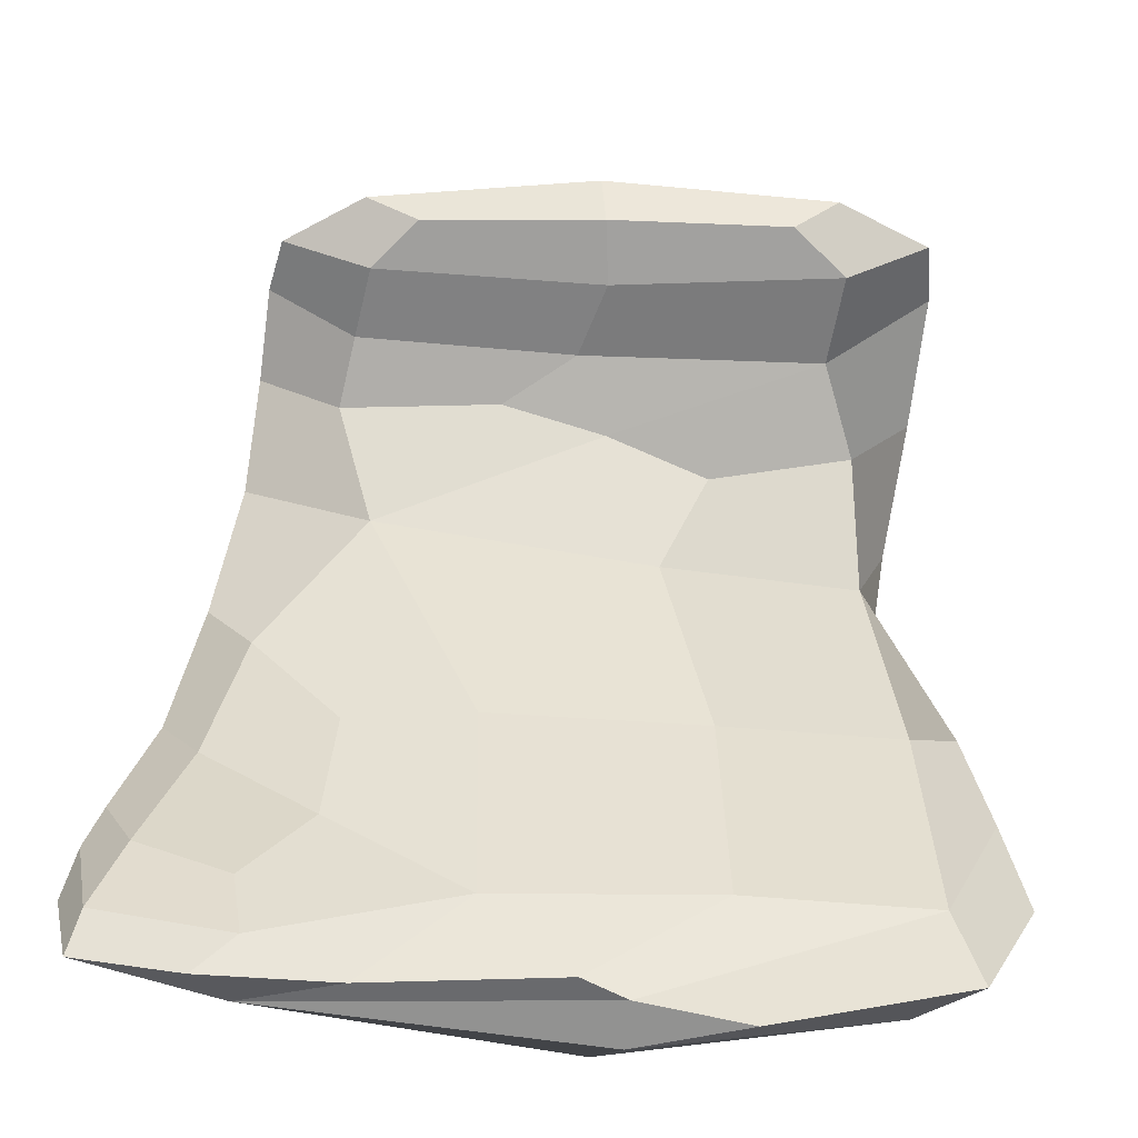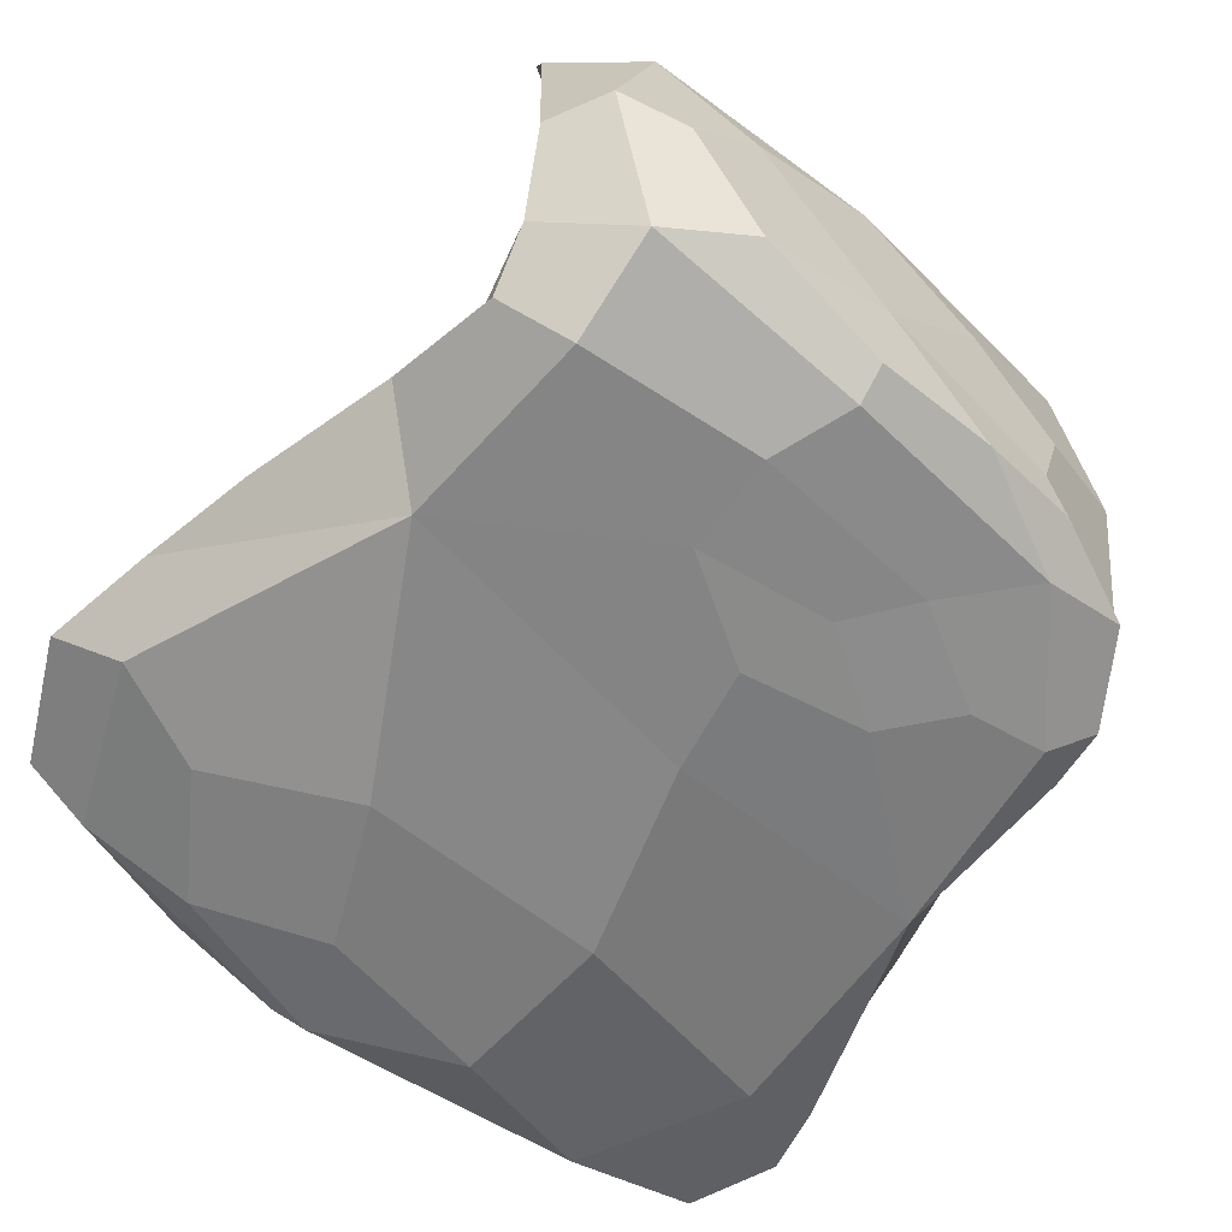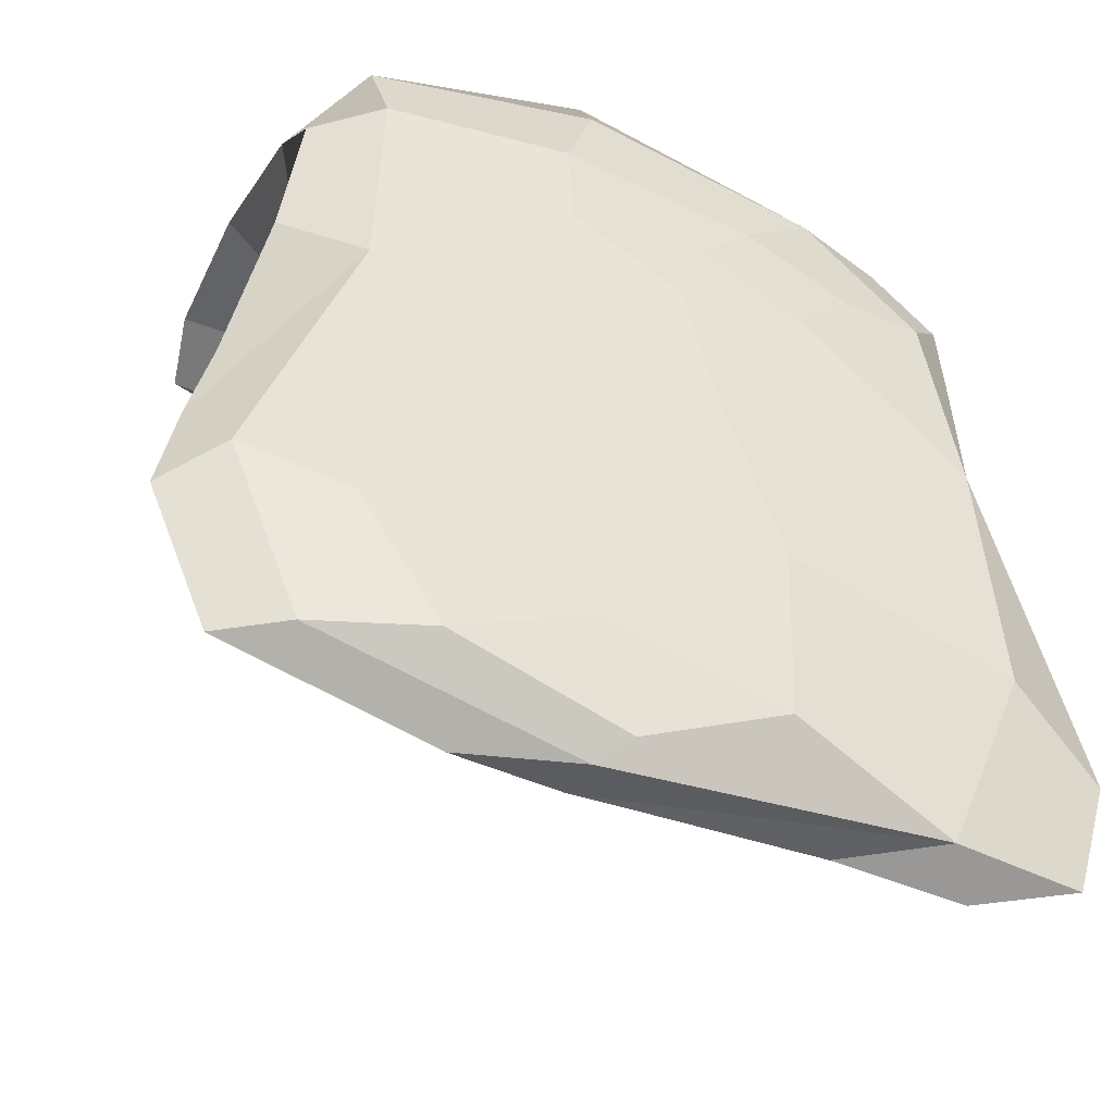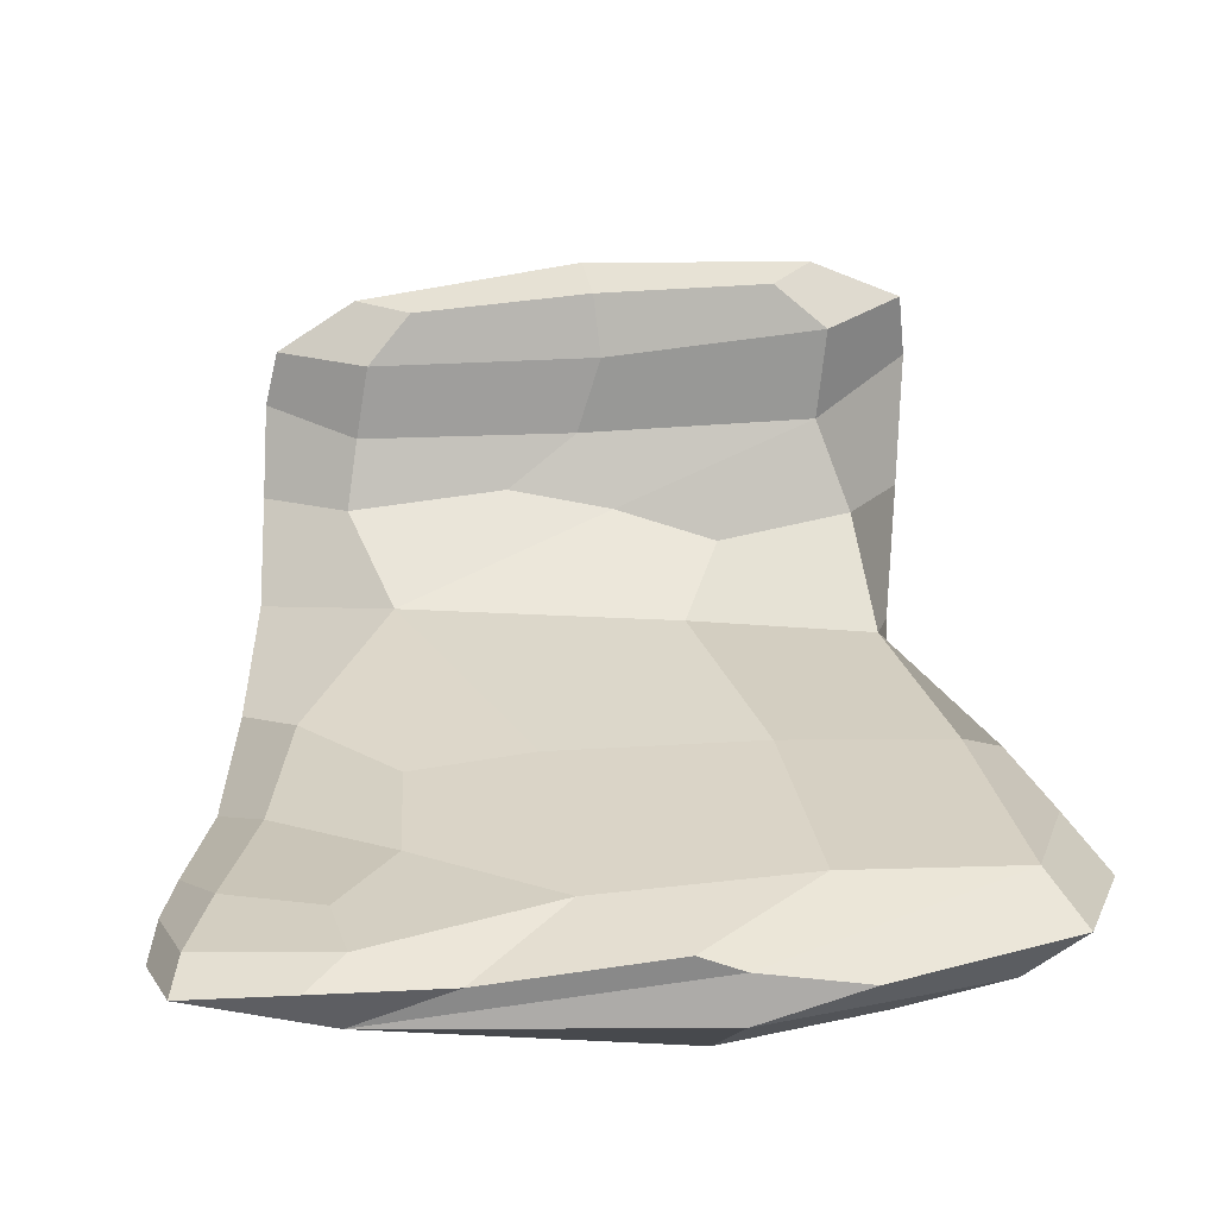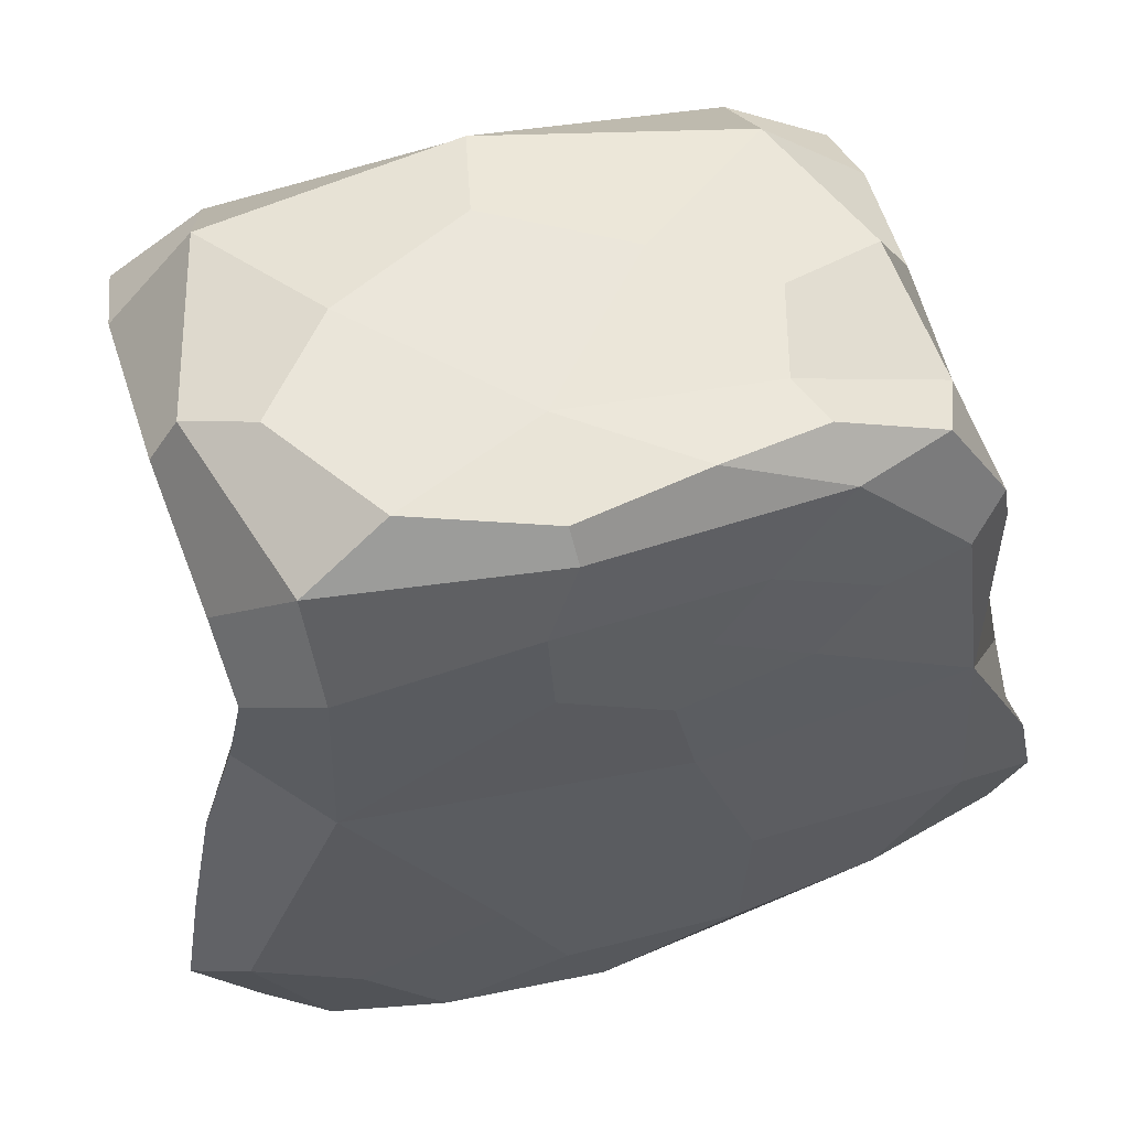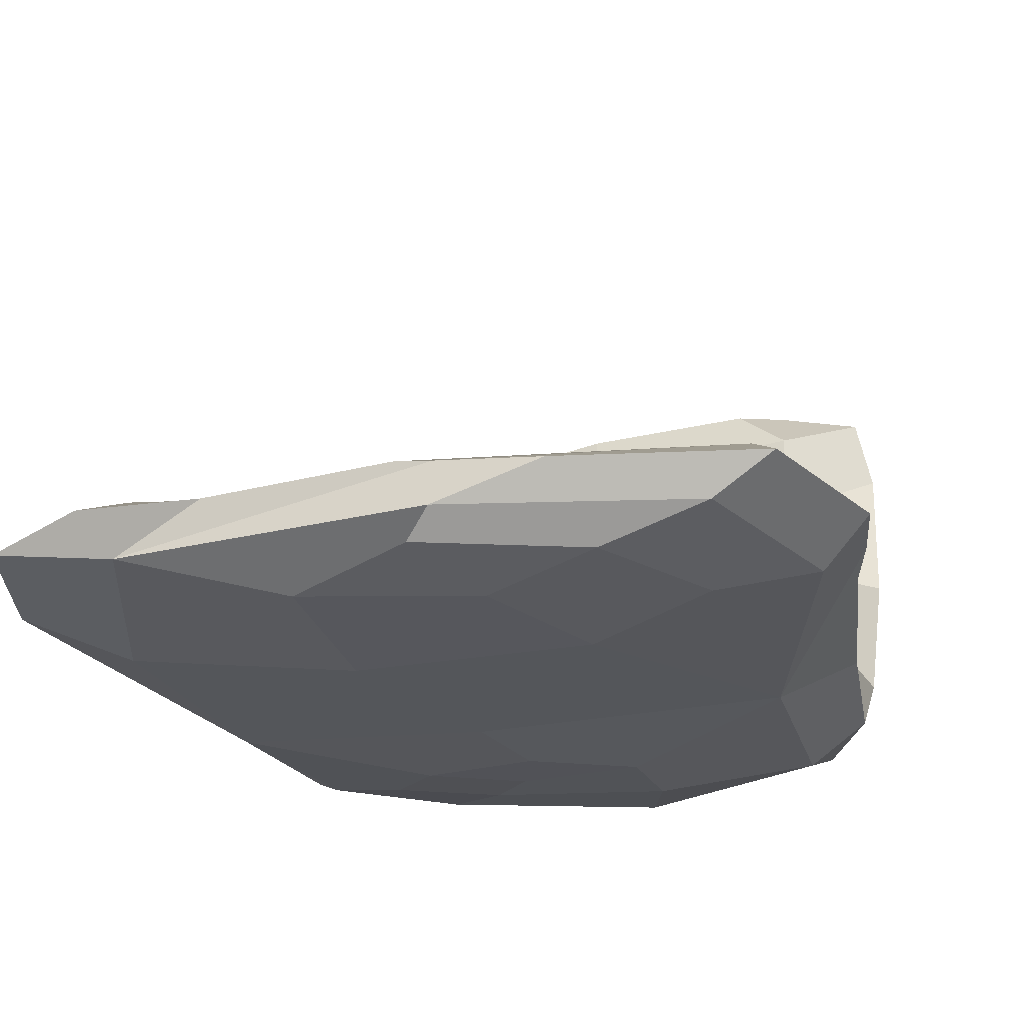
<metadata>
{"format":"obj","ext":"obj","renderer":"f3d","projection":"perspective","resolution":1024,"background":"white","views":[{"elev":-60.3,"azim":176.1,"up":"+Z"},{"elev":-59.4,"azim":-39.2,"up":"+Y"},{"elev":-42.0,"azim":-22.6,"up":"+Z"},{"elev":20.0,"azim":172.6,"up":"+Y"},{"elev":59.1,"azim":-17.1,"up":"+Z"},{"elev":-28.4,"azim":-161.4,"up":"+Y"}]}
</metadata>
<code>
o Cube.009
v 0.9836 -0.1429 0.3446
v 0.6205 0.3731 0.7321
v 1.215 0.06524 -0.7354
v -0.9158 0.09961 -0.6003
v 1.01 0.1147 -0.108
v -0.1562 -0.2318 -0.5856
v 0.2626 0.1149 -0.6578
v 0.2259 -0.1625 0.9059
v -0.7246 -0.02947 1.374
v 0.9403 0.196 1.217
v 0.6032 -0.06119 1.281
v -0.6633 0.7941 1.072
v 0.7001 0.7742 1.099
v -0.06791 0.2202 1.486
v 0.7112 0.958 1.357
v -0.5296 1.204 1.089
v 0.5325 1.142 1.118
v -0.7202 1.021 1.404
v -0.8037 0.221 0.7638
v -0.8324 -0.1321 -0.7483
v 0.8429 -0.09325 -0.868
v -0.733 -0.1607 0.5006
v 0.824 0.0952 -0.8431
v 1.039 -0.1481 -0.3486
v 0.9136 0.198 0.3185
v 1.066 0.009597 0.8346
v 0.498 -0.1732 0.7319
v -0.2067 0.3323 0.6376
v 1.134 0.09584 -0.4899
v 0.3682 -0.2058 -0.7022
v -0.1731 -0.1804 0.8584
v 0.1927 -0.2026 0.3702
v 0.3763 -0.1281 1.08
v -0.09693 -0.127 1.367
v 0.2648 -0.00647 1.445
v -0.7097 -0.157 1.087
v 0.8837 0.5647 1.324
v 1.001 0.3104 0.9763
v 0.05593 0.7835 1.048
v 0.2977 0.627 1.456
v -0.9637 0.9383 1.238
v 0.9596 0.8539 1.214
v -0.8756 0.4798 1.428
v -0.04179 0.5703 0.9664
v 0.7353 0.5741 1.035
v 0.003387 1.194 1.081
v -0.6635 1.239 1.208
v -0.4719 0.6341 1.5
v -0.6911 1.069 1.064
v 0.6626 0.9912 1.1
v -1.012 -0.0172 -0.7524
v 1.247 -0.003332 -0.8442
v 1.137 0.01719 0.1457
v -1.122 0.003172 -0.08042
v 0.5593 0.02291 -0.9189
v 0.8678 0.02793 1.273
v -0.1147 -0.1218 -0.9352
v -0.946 0.003476 0.686
v 1.281 -0.0255 -0.3646
v -1.029 -0.148 -0.2735
v -0.3714 0.1329 -0.6307
v -0.8805 0.1667 0.06681
v -0.3395 -0.2275 -0.1855
v 0.6714 0.1377 -0.3907
v 0.283 0.2232 -0.005915
v -0.1196 0.01809 -0.9204
v 0.511 0.1904 1.412
v -0.9213 0.1195 1.149
v -0.7692 0.5096 1.03
v -0.0055 1.117 1.399
v 0.6886 1.158 1.223
v 0.9143 -0.09799 0.9313
v -0.4828 0.05069 1.494
v -0.5138 -0.2118 -0.726
v 0.9373 0.04009 -0.9383
v -0.6983 0.3722 1.503
v 0.1311 -0.1928 0.6701
v 1.231 0.02567 -0.253
v -0.7397 -0.2131 -0.3838
v 0.8588 0.1195 -0.639
v 0.6451 0.1932 -0.02592
v -0.9286 1.136 1.165
v -0.3451 0.475 0.9164
v -0.07259 0.8339 1.476
v -0.1084 -0.07452 1.465
v -0.4361 -0.03175 -0.9309
v 1.065 0.1156 0.6049
v -1.043 0.06766 0.227
v -1.186 -0.05043 -0.3822
v -0.3456 0.2211 -0.003519
v 0.3817 -0.2122 -0.2012
v -0.1862 -0.1632 1.136
v 0.9779 0.5822 1.166
v 0.007492 0.05516 -0.8894
v 0.5882 0.45 1.415
v -0.9031 -0.05934 1.019
v 0.6751 -0.1346 0.9108
v -0.9546 0.5246 1.238
v 0.01947 1.252 1.226
v 0.267 0.6272 1.015
v -0.01494 1.011 1.042
v 0.9222 1.021 1.186
v 1.018 -0.02987 1.029
v 0.5684 0.05159 1.405
v -0.03522 -0.1934 -0.8836
v 1.31 -0.06122 -0.5483
f 7 23 75 55
f 3 52 75 23
f 21 55 75 52
f 9 73 76 43
f 14 48 76 73
f 18 43 76 48
f 1 27 77 32
f 8 31 77 27
f 22 32 77 31
f 3 29 78 59
f 5 53 78 29
f 1 59 78 53
f 6 63 79 74
f 22 60 79 63
f 20 74 79 60
f 7 64 80 23
f 5 29 80 64
f 3 23 80 29
f 7 65 81 64
f 2 25 81 65
f 5 64 81 25
f 12 41 82 49
f 18 47 82 41
f 16 49 82 47
f 19 69 83 28
f 12 44 83 69
f 2 28 83 44
f 15 70 84 40
f 18 48 84 70
f 14 40 84 48
f 14 73 85 35
f 9 34 85 73
f 11 35 85 34
f 4 66 86 51
f 21 57 86 66
f 20 51 86 57
f 2 38 87 25
f 38 10 26 87
f 87 26 1 53
f 25 87 53 5
f 19 62 88 58
f 4 54 88 62
f 22 58 88 54
f 22 54 89 60
f 4 51 89 54
f 20 60 89 51
f 19 28 90 62
f 28 2 65 90
f 90 65 7 61
f 62 90 61 4
f 1 32 91 24
f 32 22 63 91
f 91 63 6 30
f 24 91 30 21
f 11 34 92 33
f 34 9 36 92
f 92 36 22 31
f 33 92 31 8
f 13 42 93 45
f 42 15 37 93
f 93 37 10 38
f 45 93 38 2
f 4 61 94 66
f 7 55 94 61
f 21 66 94 55
f 10 37 95 67
f 15 40 95 37
f 14 67 95 40
f 19 58 96 68
f 22 36 96 58
f 9 68 96 36
f 8 27 97 33
f 1 72 97 27
f 11 33 97 72
f 12 69 98 41
f 69 19 68 98
f 98 68 9 43
f 41 98 43 18
f 18 70 99 47
f 70 15 71 99
f 99 71 17 46
f 47 99 46 16
f 2 44 100 45
f 12 39 100 44
f 13 45 100 39
f 16 46 101 49
f 46 17 50 101
f 101 50 13 39
f 49 101 39 12
f 15 42 102 71
f 13 50 102 42
f 17 71 102 50
f 1 26 103 72
f 10 56 103 26
f 11 72 103 56
f 11 56 104 35
f 10 67 104 56
f 14 35 104 67
f 20 57 105 74
f 21 30 105 57
f 6 74 105 30
f 21 52 106 24
f 3 59 106 52
f 1 24 106 59

</code>
